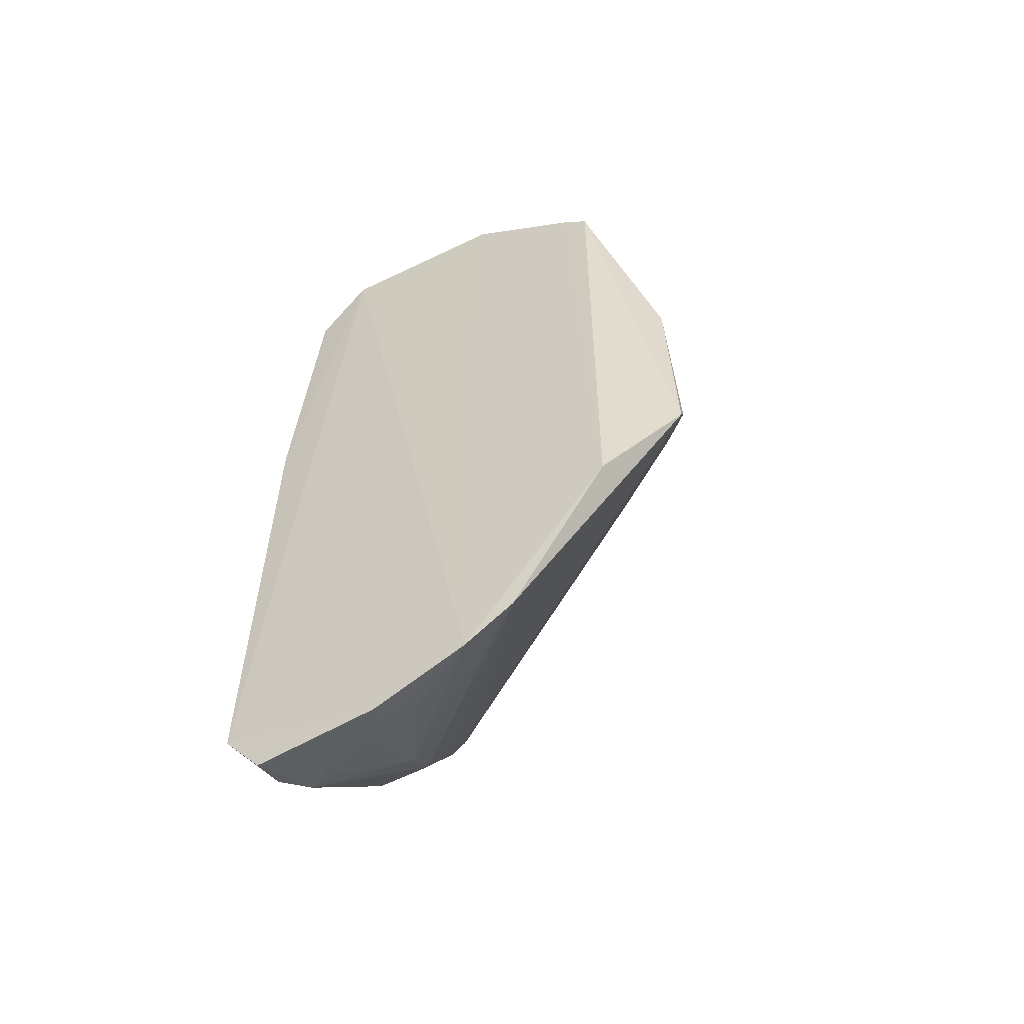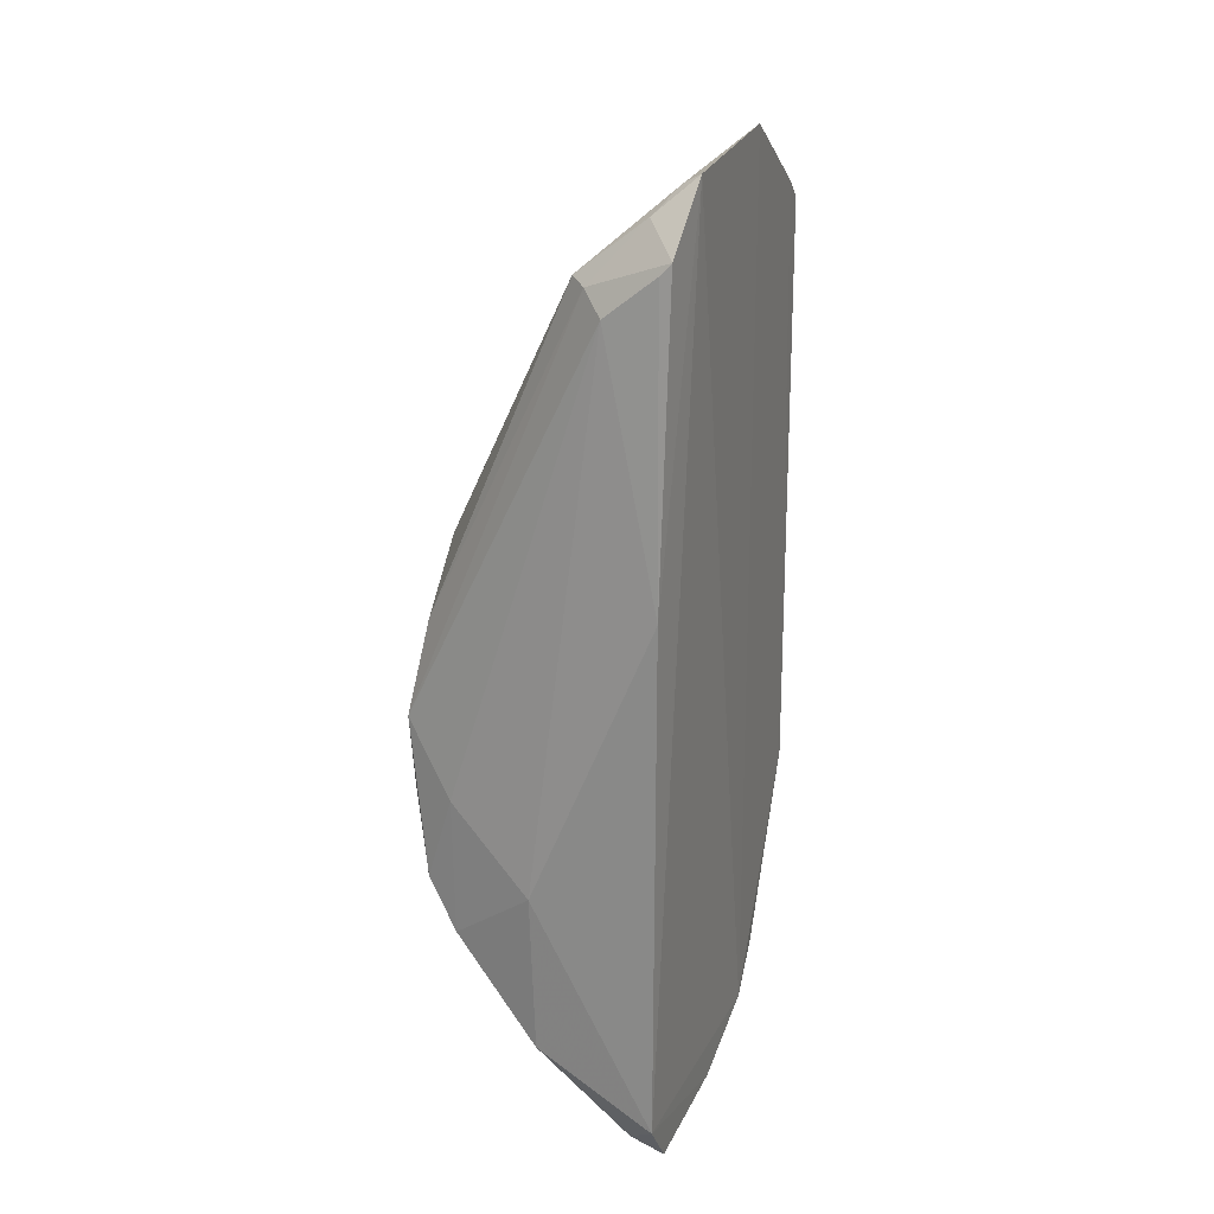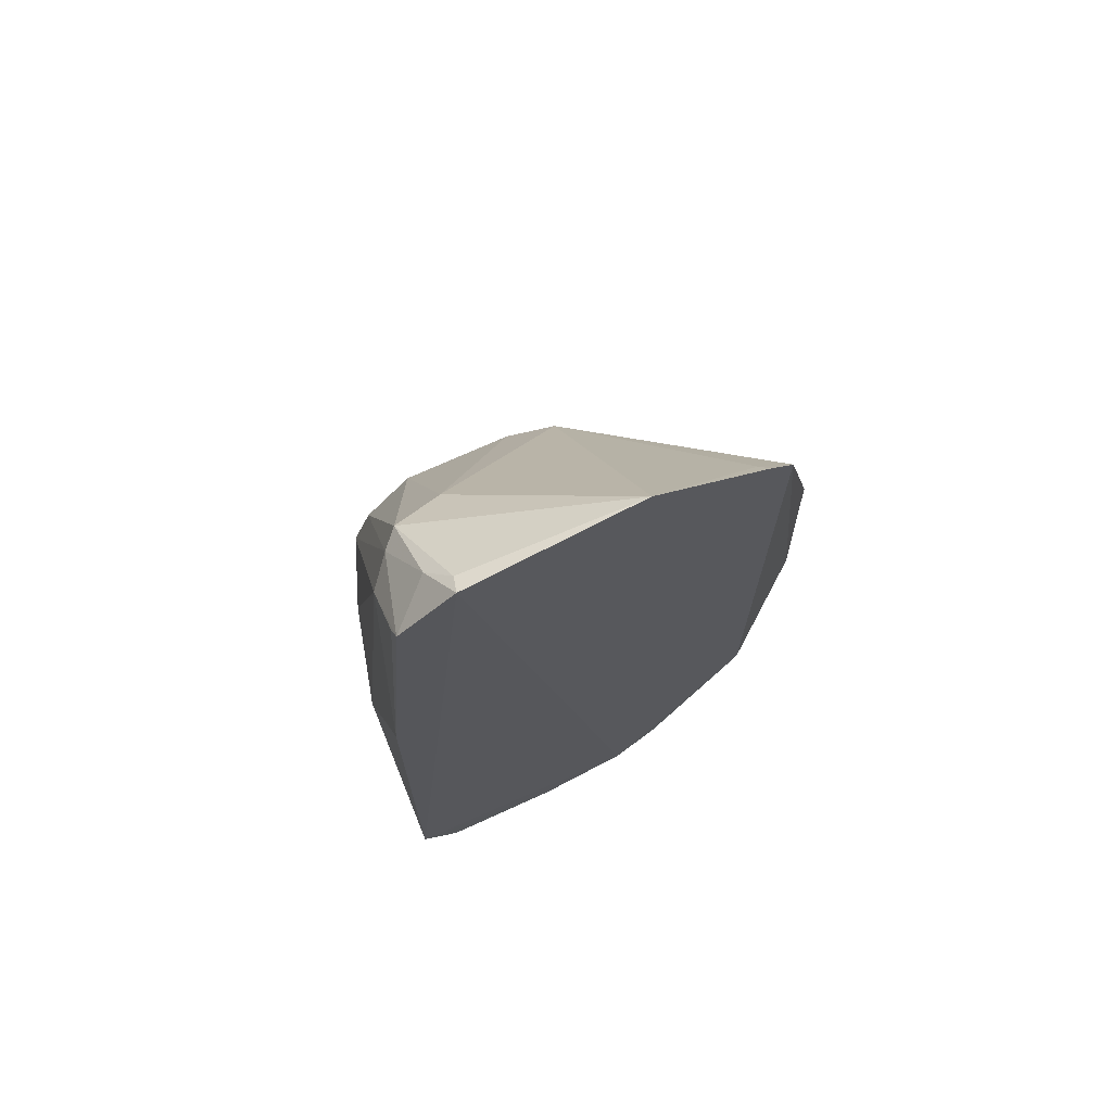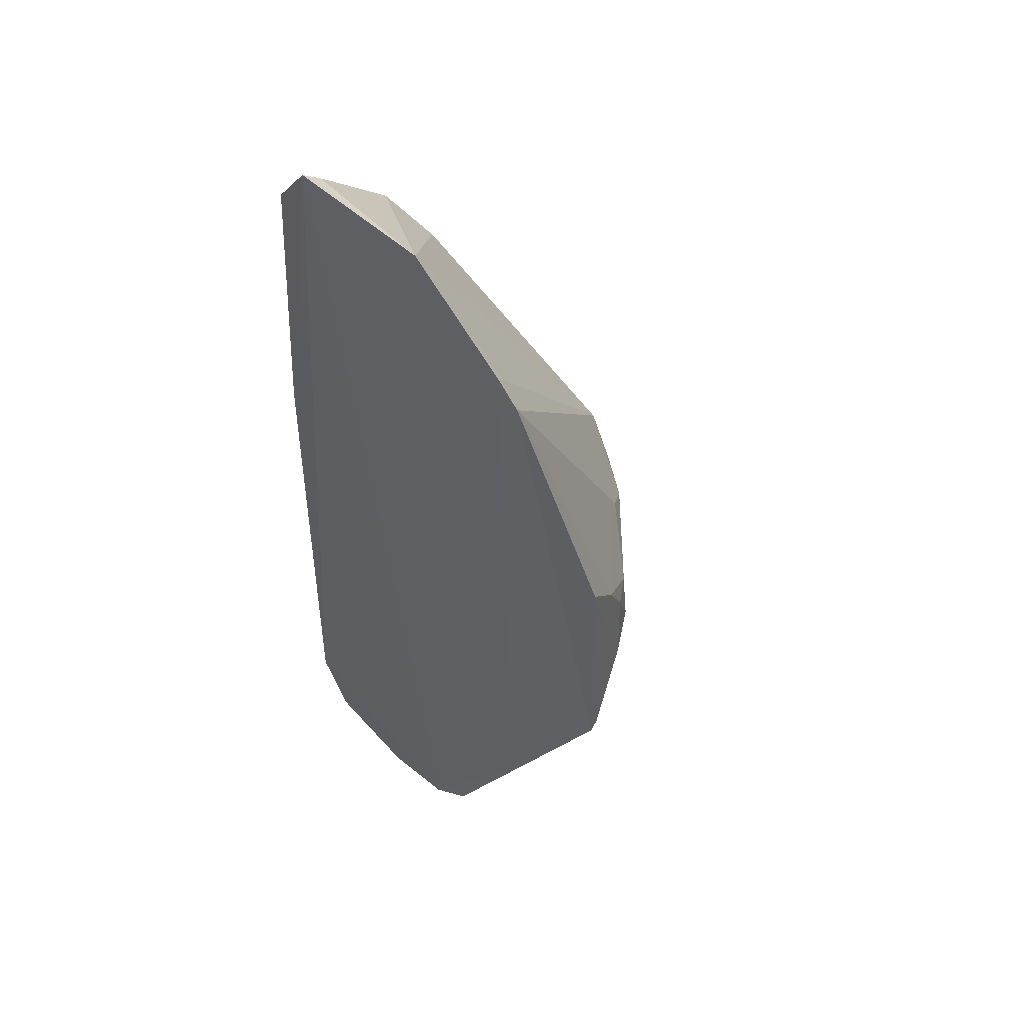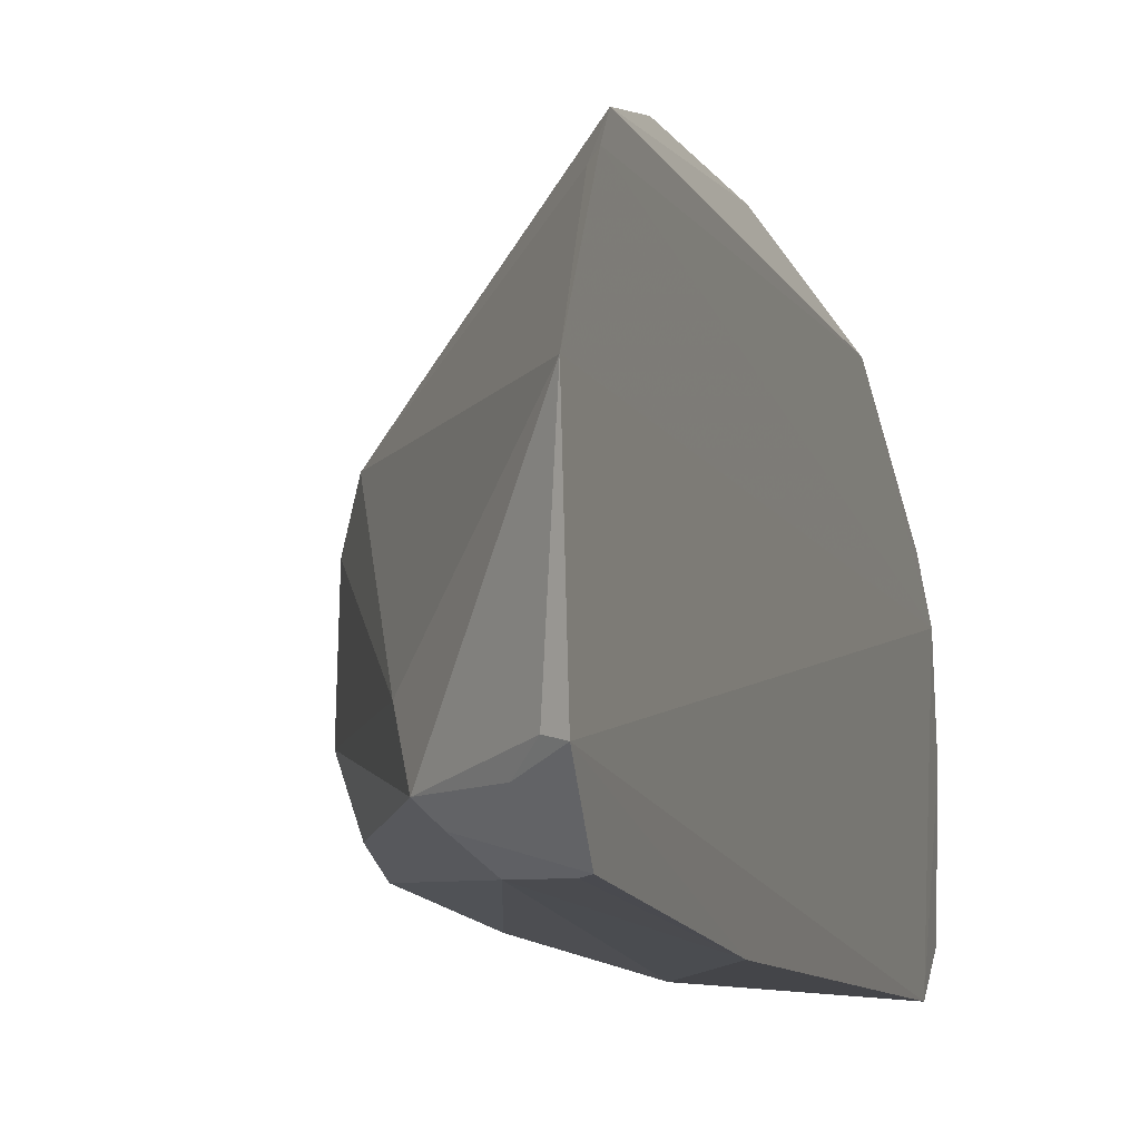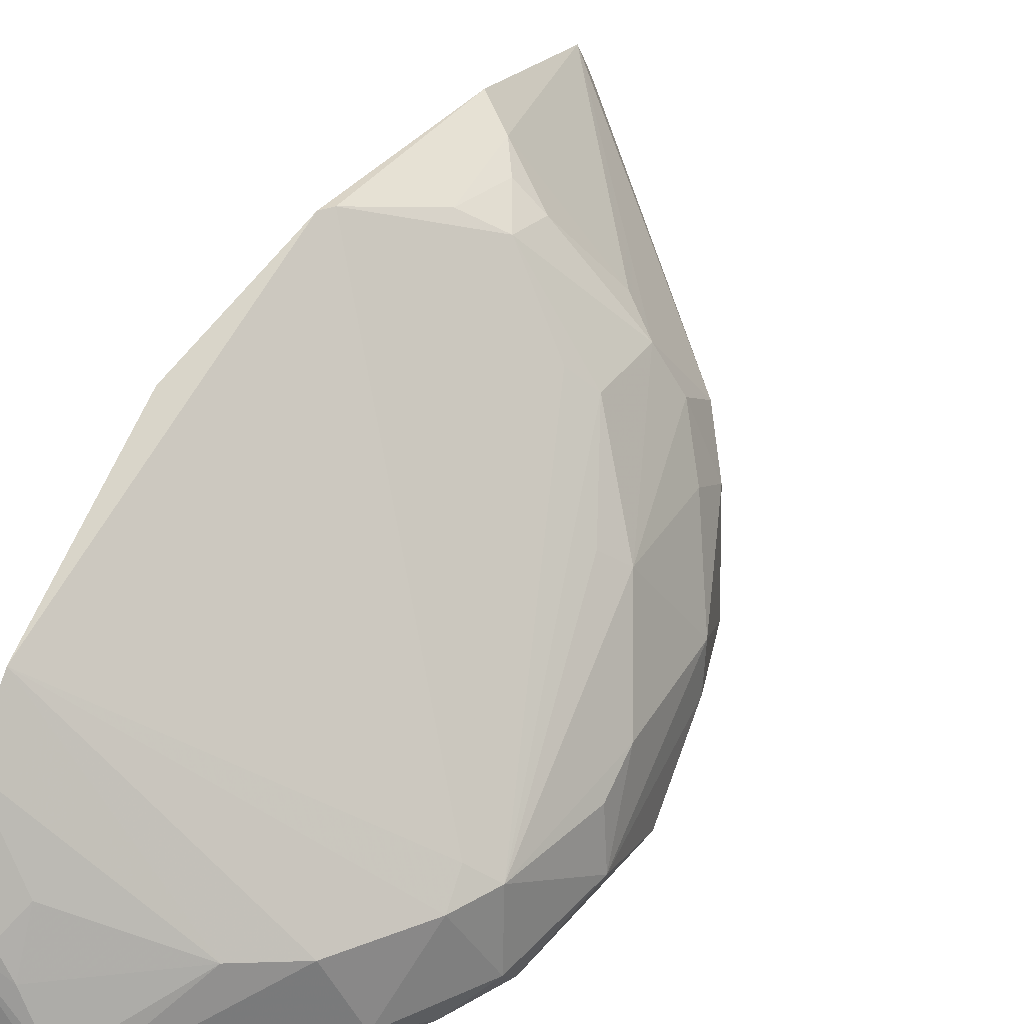
<metadata>
{"format":"obj","ext":"obj","renderer":"f3d","projection":"perspective","resolution":1024,"background":"white","views":[{"elev":-56.5,"azim":-64.3,"up":"+Y"},{"elev":22.2,"azim":-160.7,"up":"+Y"},{"elev":70.8,"azim":-116.0,"up":"+Y"},{"elev":48.1,"azim":-40.0,"up":"+Y"},{"elev":-9.2,"azim":-163.4,"up":"+Z"},{"elev":31.1,"azim":26.4,"up":"+Z"}]}
</metadata>
<code>
v 0.2215 -0.3052 -0.3907
v 0.3935 -0.1041 -0.4414
v 0.2547 -0.06512 -0.1896
v 0.2205 0.2834 -0.3285
v 0.2238 0.2369 -0.4768
v 0.3605 0.04073 -0.301
v 0.2204 -0.1471 -0.2372
v 0.3632 -0.1867 -0.4144
v 0.2245 -0.2801 -0.495
v 0.2196 0.2759 -0.4414
v 0.2217 0.225 -0.237
v 0.2202 -0.2564 -0.3002
v 0.3456 -0.013 -0.2759
v 0.3019 -0.1391 -0.4916
v 0.2608 -0.3033 -0.4537
v 0.3003 0.2011 -0.4177
v 0.2186 -0.2813 -0.331
v 0.2246 0.04397 -0.4927
v 0.3597 0.06993 -0.3172
v 0.2734 0.0476 -0.2015
v 0.2502 -0.07207 -0.1895
v 0.2213 0.2374 -0.2528
v 0.3763 -0.1623 -0.4119
v 0.3909 -0.07539 -0.3953
v 0.3903 -0.05105 -0.456
v 0.3554 -0.1803 -0.4741
v 0.2249 -0.312 -0.4698
v 0.2877 0.2198 -0.4504
v 0.3316 -0.2312 -0.4157
v 0.2448 -0.2872 -0.3783
v 0.2632 0.2035 -0.4753
v 0.3302 0.04721 -0.2606
v 0.3031 -0.007956 -0.2164
v 0.251 0.07053 -0.1936
v 0.3626 -0.1711 -0.4002
v 0.2274 0.2313 -0.2571
v 0.3738 -0.0403 -0.3361
v 0.3917 -0.00233 -0.3881
v 0.3903 -0.1011 -0.4091
v 0.2995 -0.2405 -0.4886
v 0.3764 -0.1643 -0.4558
v 0.3572 -0.09343 -0.4735
v 0.2304 0.2699 -0.4383
v 0.2448 0.2536 -0.4504
v 0.3044 -0.2555 -0.4092
v 0.2346 -0.3003 -0.3923
v 0.2308 0.2294 -0.4773
v 0.2776 0.2162 -0.4608
v 0.3475 0.03352 -0.2745
v 0.284 -0.02176 -0.2024
v 0.3327 -0.02057 -0.2631
v 0.3627 -0.05183 -0.3246
v 0.3741 0.05046 -0.3448
v 0.3739 0.02574 -0.3337
v 0.391 -0.004249 -0.4155
v 0.2469 -0.3047 -0.4689
v 0.3448 -0.2163 -0.4572
v 0.3752 -0.1493 -0.4675
v 0.2579 -0.3021 -0.4395
v 0.2436 -0.3006 -0.4083
v 0.3795 0.008452 -0.4454
v 0.3038 0.02304 -0.2211
v 0.2877 0.02262 -0.2071
v 0.3754 0.0514 -0.4152
f 17 4 10
f 17 12 7
f 17 10 9
f 17 9 1
f 18 10 5
f 18 9 10
f 18 14 9
f 19 16 4
f 21 11 7
f 21 7 12
f 22 7 11
f 22 17 7
f 22 4 17
f 27 15 1
f 27 1 9
f 28 4 16
f 29 8 12
f 31 14 18
f 32 11 20
f 34 20 11
f 34 11 21
f 34 21 3
f 35 21 12
f 35 12 8
f 35 3 21
f 35 23 3
f 35 8 23
f 36 19 4
f 36 4 22
f 36 22 11
f 36 11 19
f 37 23 24
f 38 37 24
f 38 24 2
f 39 24 23
f 39 23 2
f 39 2 24
f 40 9 14
f 40 14 26
f 41 23 8
f 41 2 23
f 42 26 14
f 42 31 25
f 42 14 31
f 43 10 4
f 43 4 28
f 44 5 10
f 44 43 28
f 44 10 43
f 45 29 12
f 45 12 17
f 45 17 30
f 45 15 29
f 46 30 17
f 46 17 1
f 47 31 18
f 47 18 5
f 47 5 31
f 48 25 31
f 48 31 5
f 48 44 28
f 48 5 44
f 49 19 11
f 49 11 32
f 49 6 19
f 49 33 13
f 49 37 6
f 49 13 37
f 50 3 33
f 50 34 3
f 50 20 34
f 51 23 13
f 51 13 33
f 51 33 3
f 51 3 23
f 52 37 13
f 52 13 23
f 52 23 37
f 53 19 6
f 53 16 19
f 54 6 37
f 54 37 38
f 54 53 6
f 54 38 53
f 55 38 2
f 55 2 25
f 56 27 9
f 56 9 40
f 56 40 15
f 56 15 27
f 57 41 8
f 57 8 29
f 57 29 15
f 57 15 40
f 57 40 26
f 57 26 41
f 58 41 26
f 58 25 2
f 58 2 41
f 58 42 25
f 58 26 42
f 59 1 15
f 59 15 45
f 60 45 30
f 60 30 46
f 60 59 45
f 60 46 1
f 60 1 59
f 61 48 28
f 61 25 48
f 61 55 25
f 62 49 32
f 62 32 20
f 62 33 49
f 63 50 33
f 63 20 50
f 63 62 20
f 63 33 62
f 64 28 16
f 64 16 53
f 64 53 38
f 64 38 55
f 64 61 28
f 64 55 61

</code>
